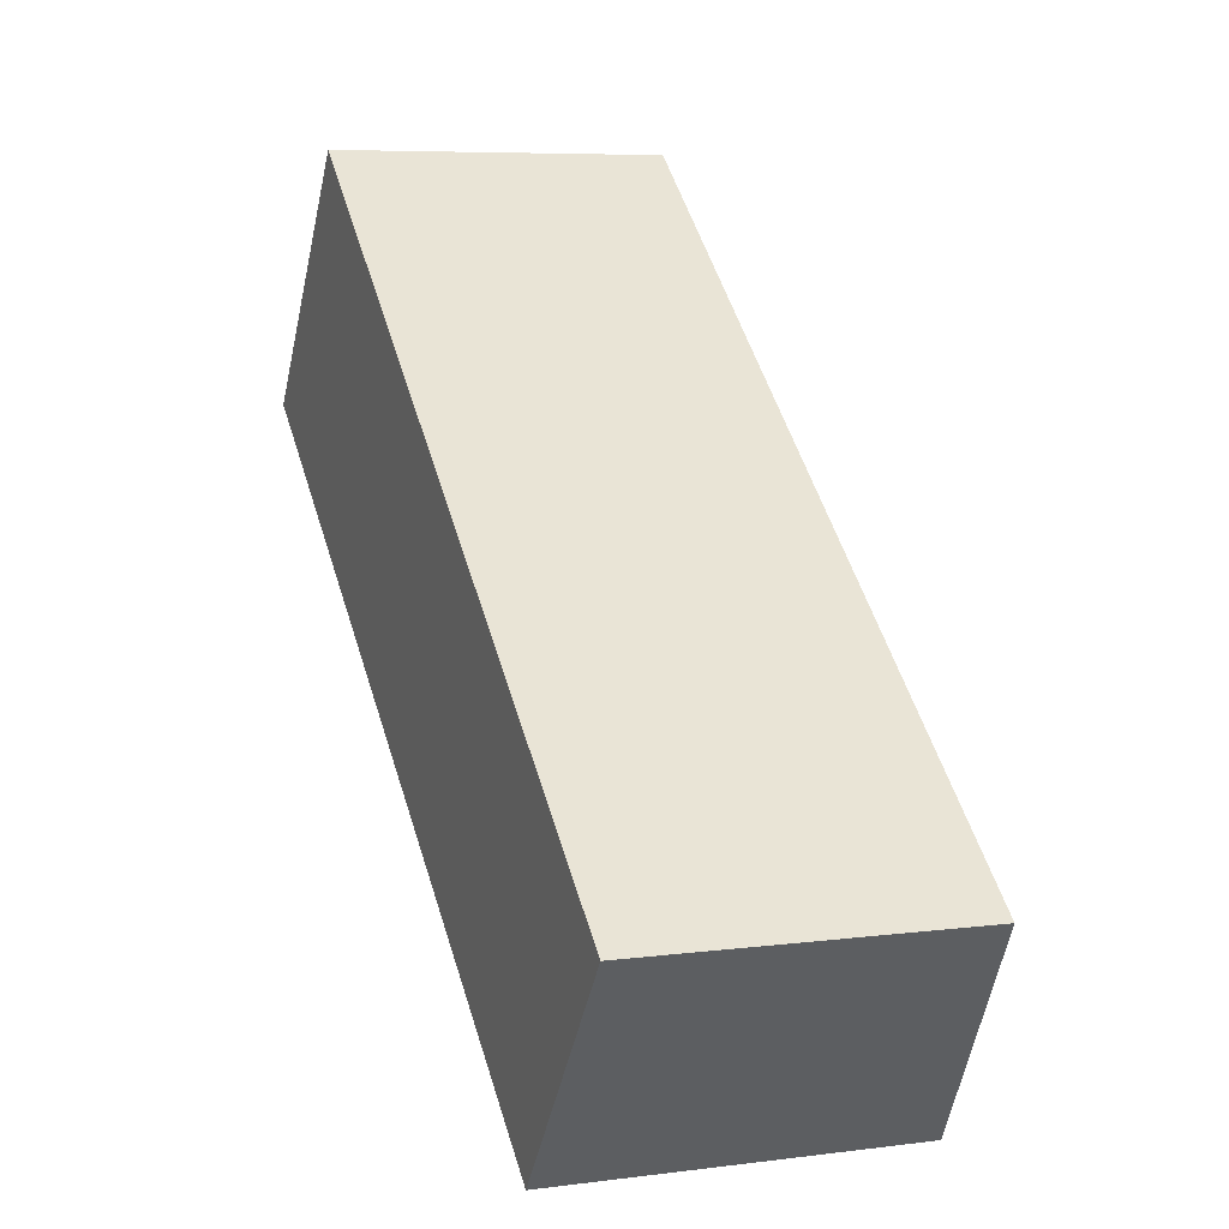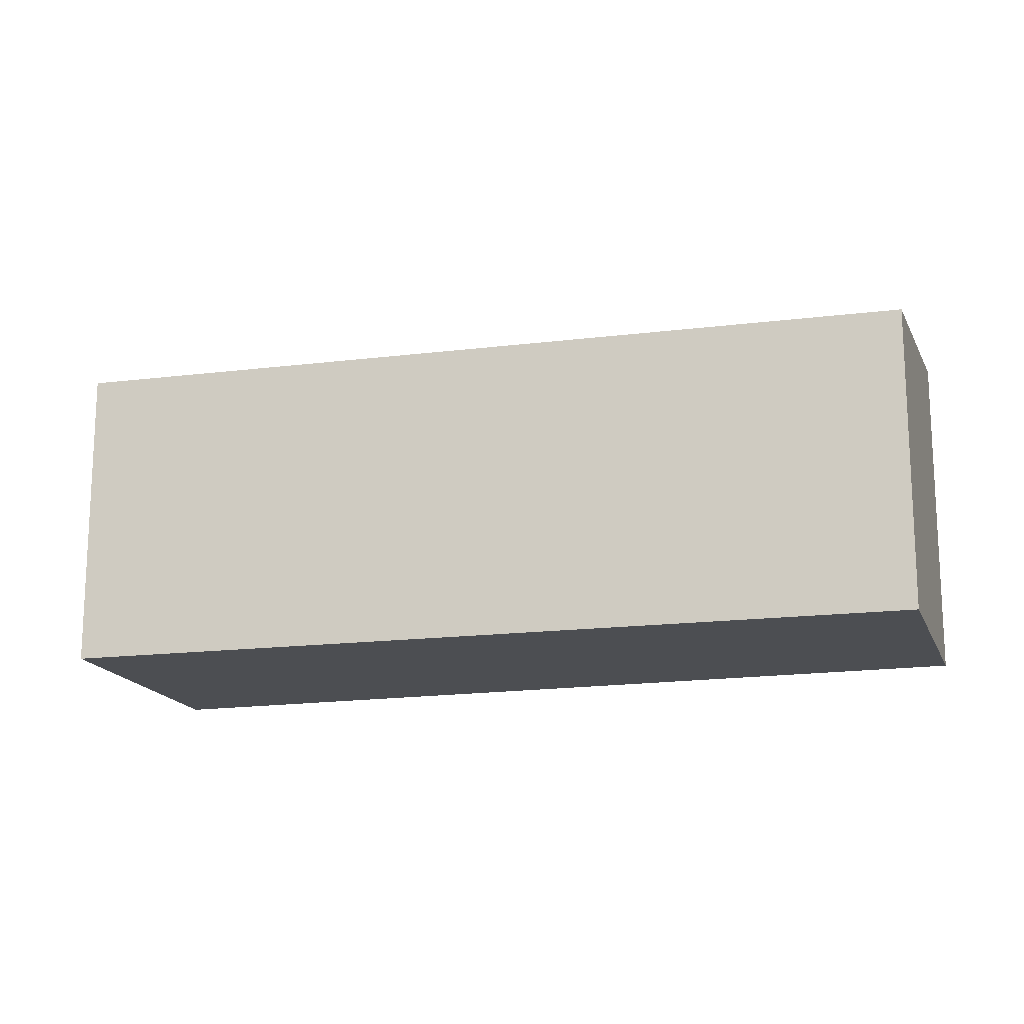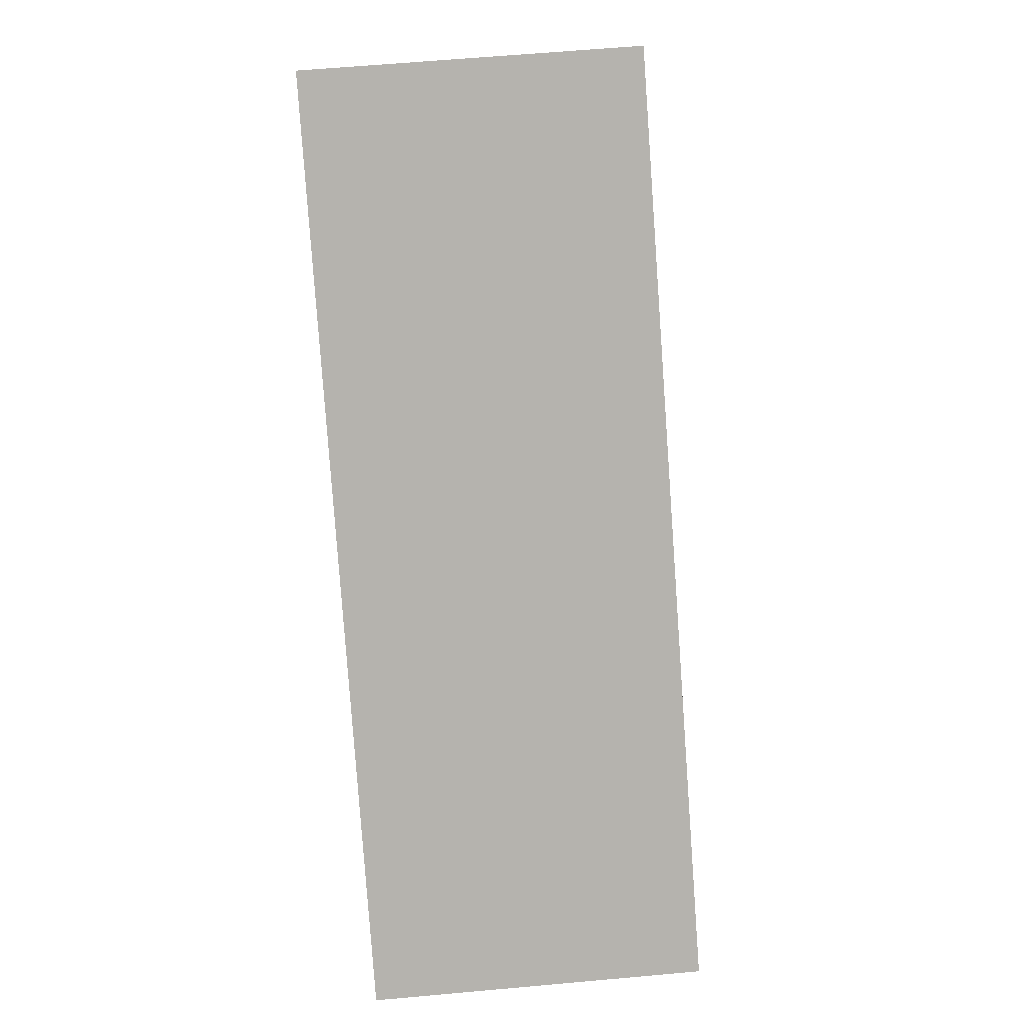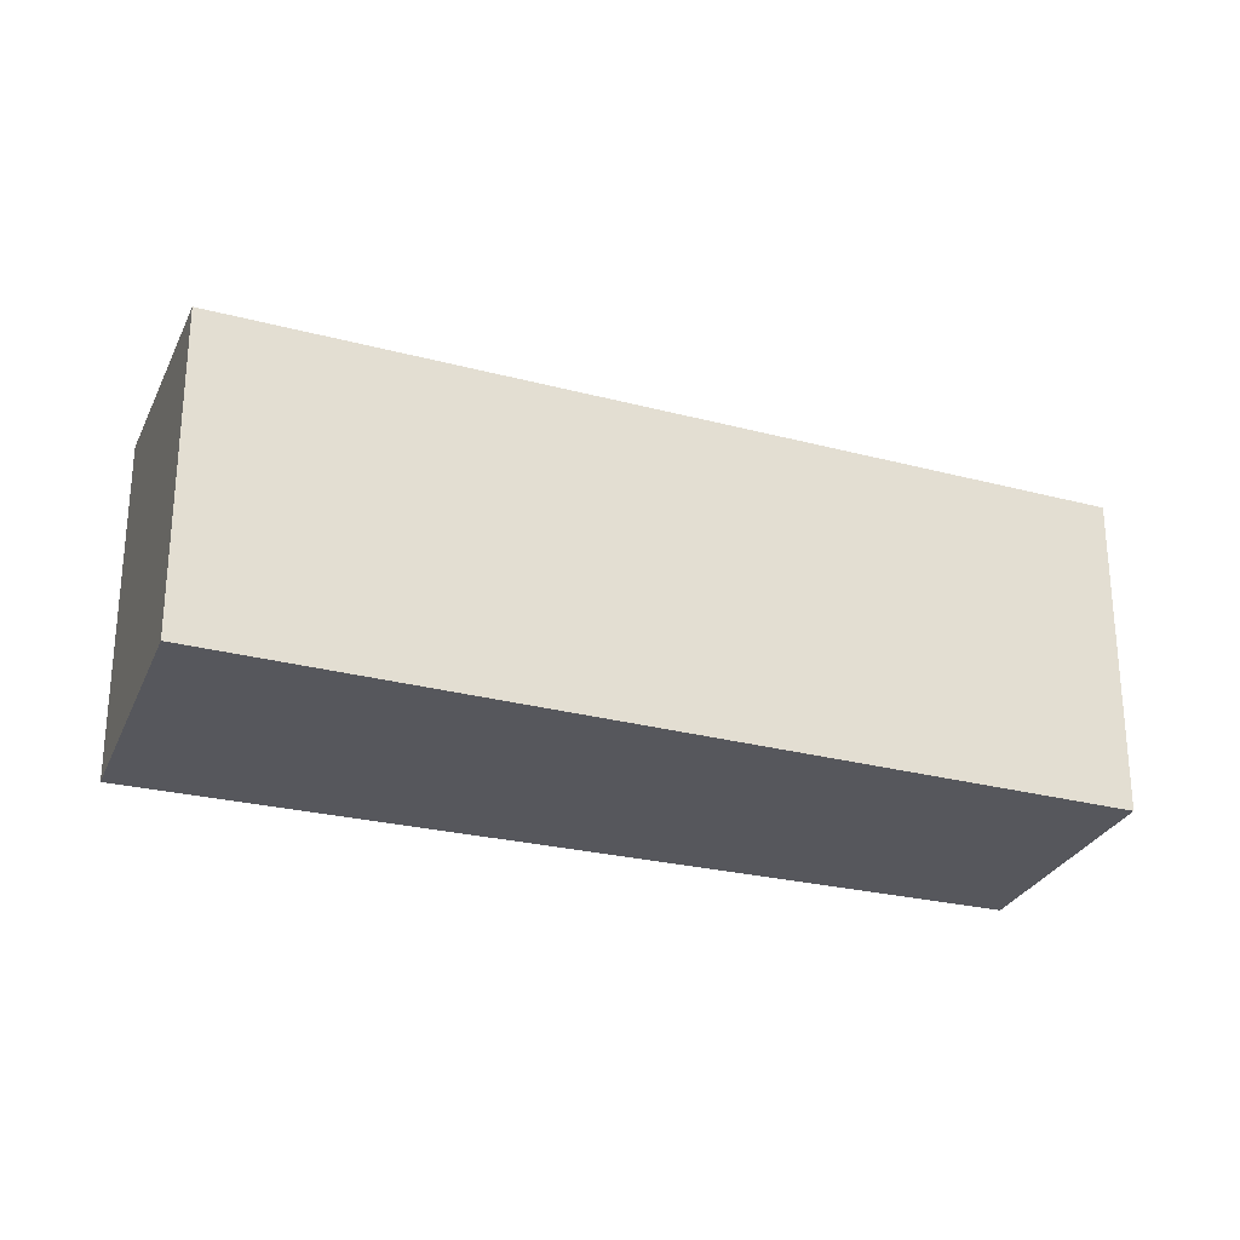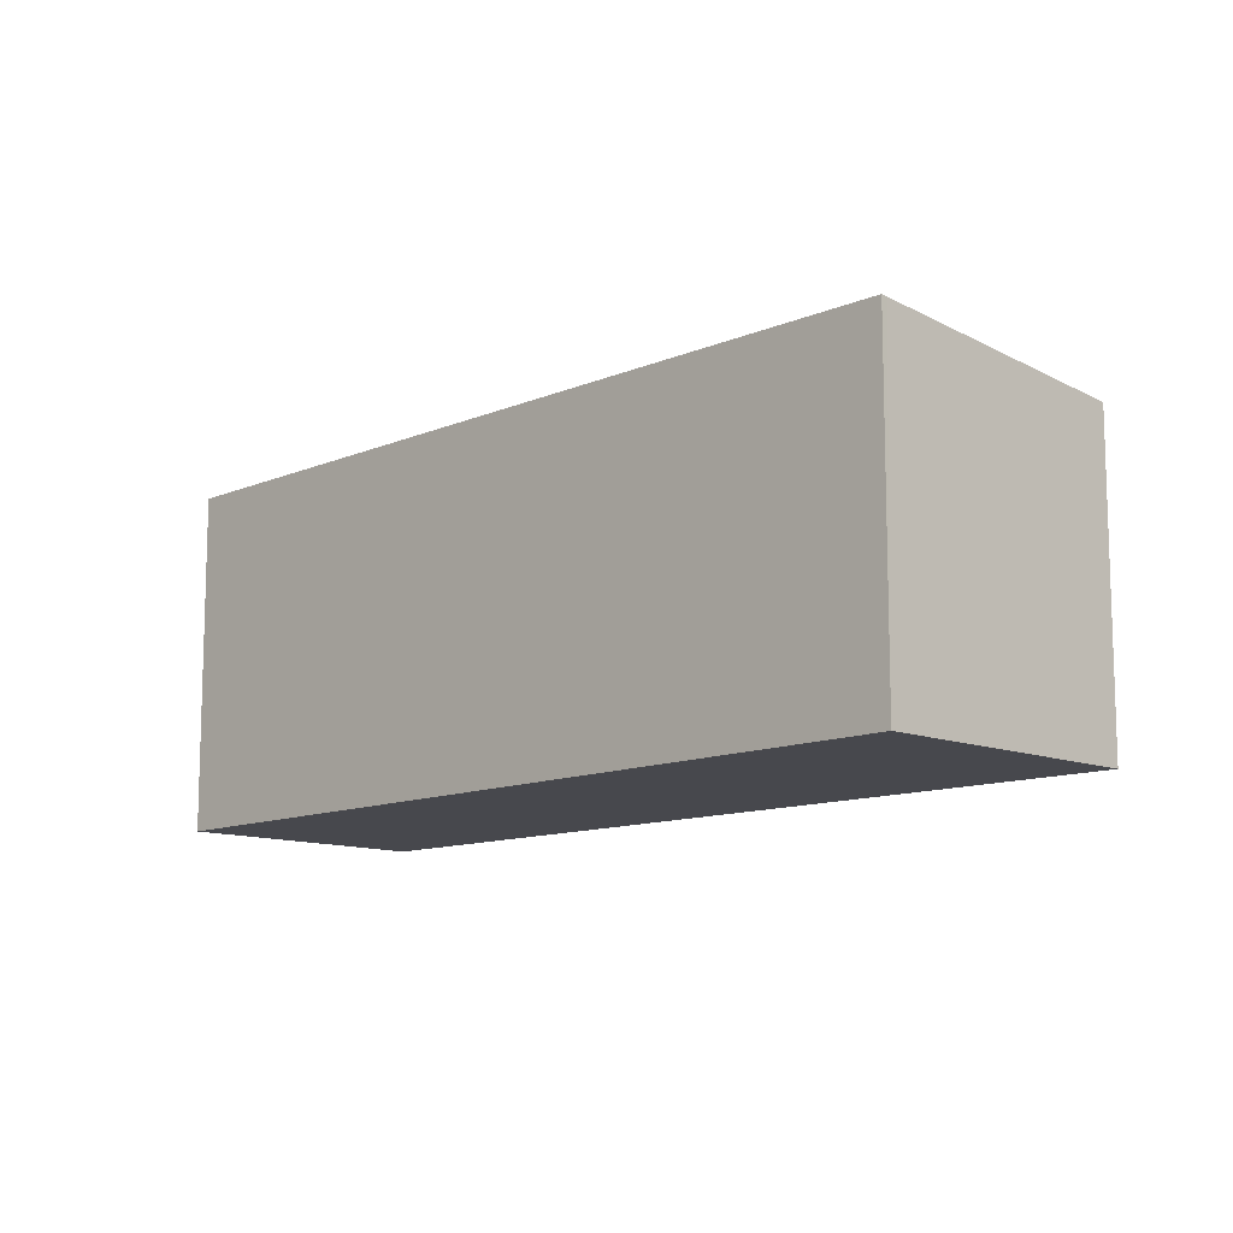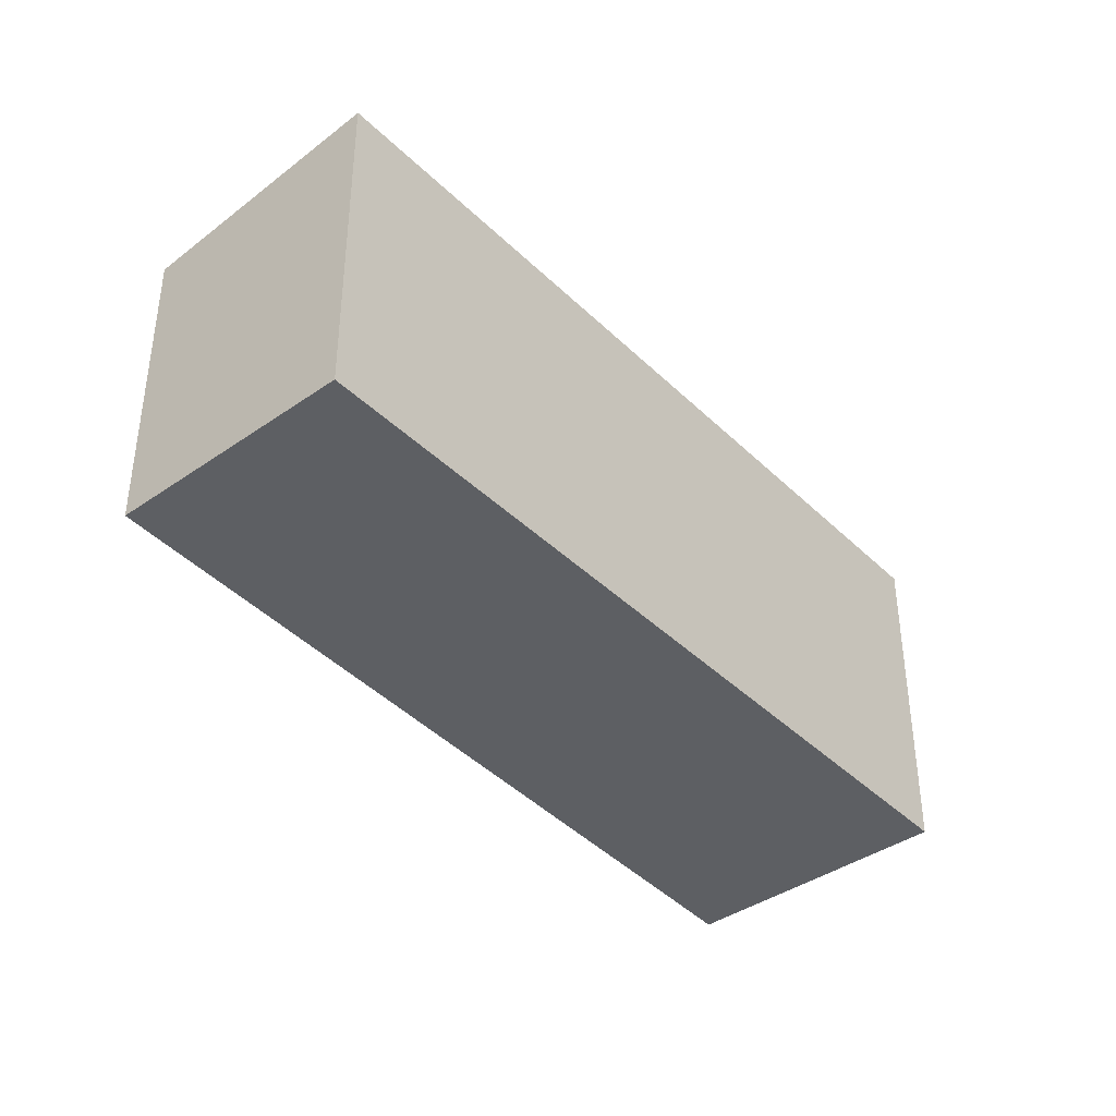
<metadata>
{"format":"obj","ext":"obj","renderer":"f3d","projection":"perspective","resolution":1024,"background":"white","views":[{"elev":6.9,"azim":69.3,"up":"+Z"},{"elev":-16.8,"azim":53.9,"up":"+Y"},{"elev":60.6,"azim":84.7,"up":"+Z"},{"elev":-27.6,"azim":17.5,"up":"+Y"},{"elev":-11.7,"azim":-96.6,"up":"+Y"},{"elev":-39.8,"azim":168.0,"up":"+Y"}]}
</metadata>
<code>
v  1.679 3.544 -1.313
v  8.844 3.256 -3.485
v  7.216 3.523 -5.642
v  0 3.55 2.174e-16
v  0.039 3.544 0.051
v  1.795 3.256 2.378
v  0 0 0
v  1.795 -1.456e-16 2.378
v  0.039 -3.123e-18 0.051
v  8.844 2.134e-16 -3.485
v  7.216 3.455e-16 -5.642
v  1.679 8.04e-17 -1.313
g defaultobject
f 1 2 3
f 2 1 4
f 2 4 5
f 2 5 6
f 7 5 4
f 5 7 6
f 6 7 8
f 8 7 9
f 8 2 6
f 2 8 10
f 2 11 3
f 11 2 10
f 1 7 4
f 7 1 12
f 12 1 3
f 12 3 11
f 9 10 8
f 10 9 7
f 10 7 12
f 10 12 11

</code>
